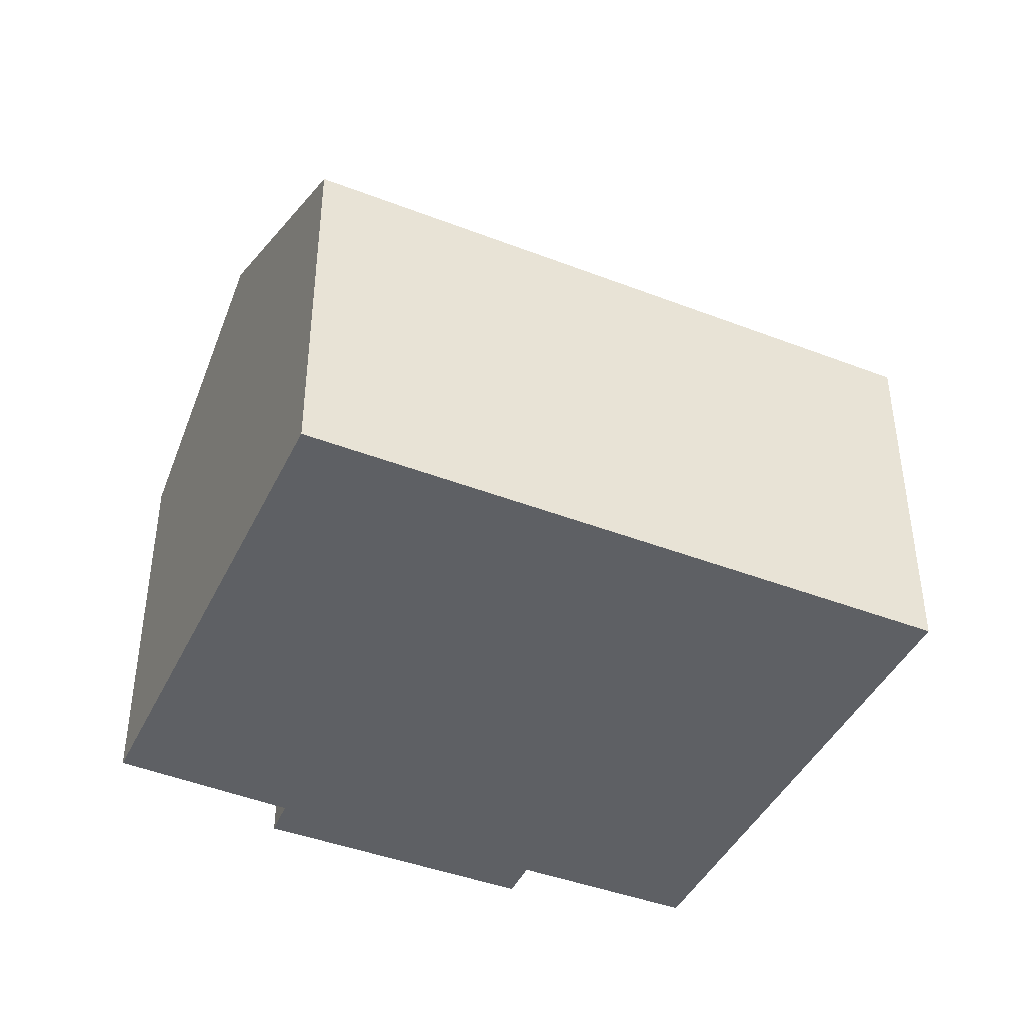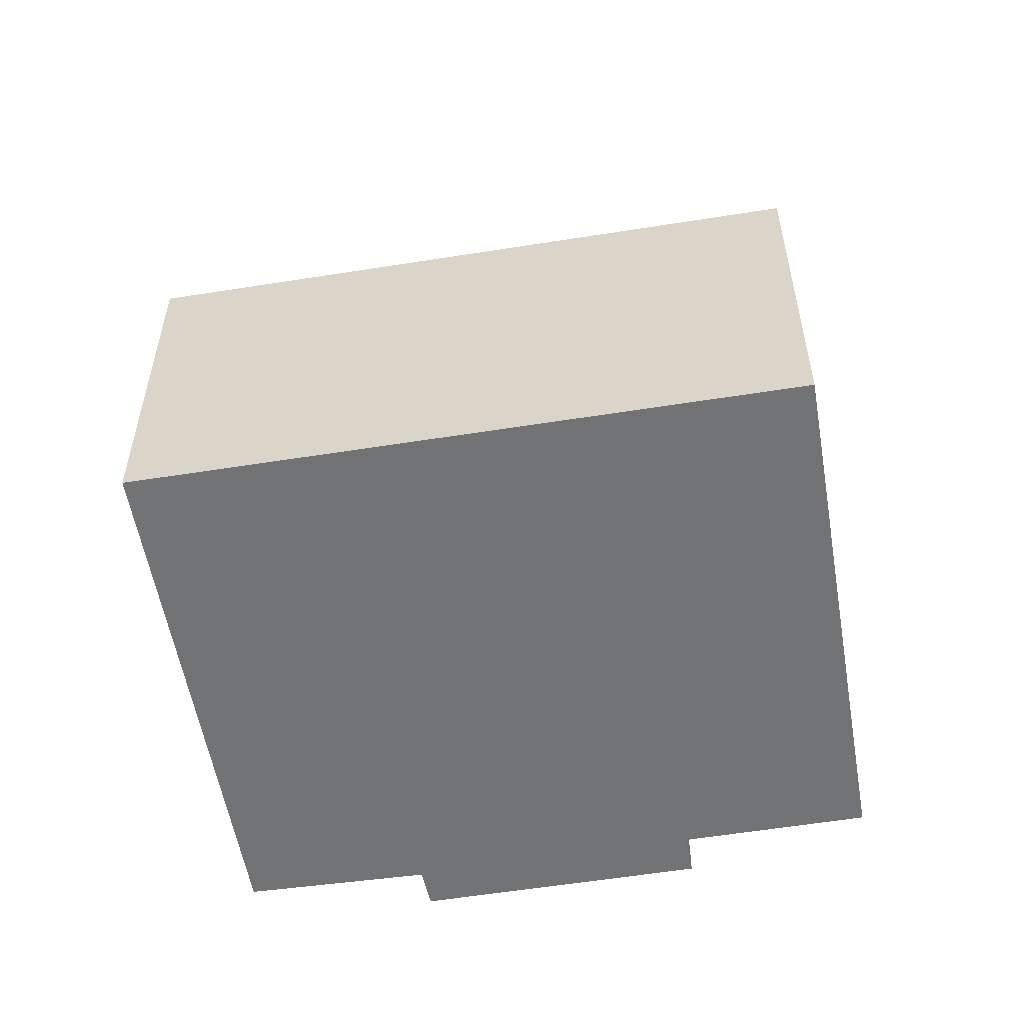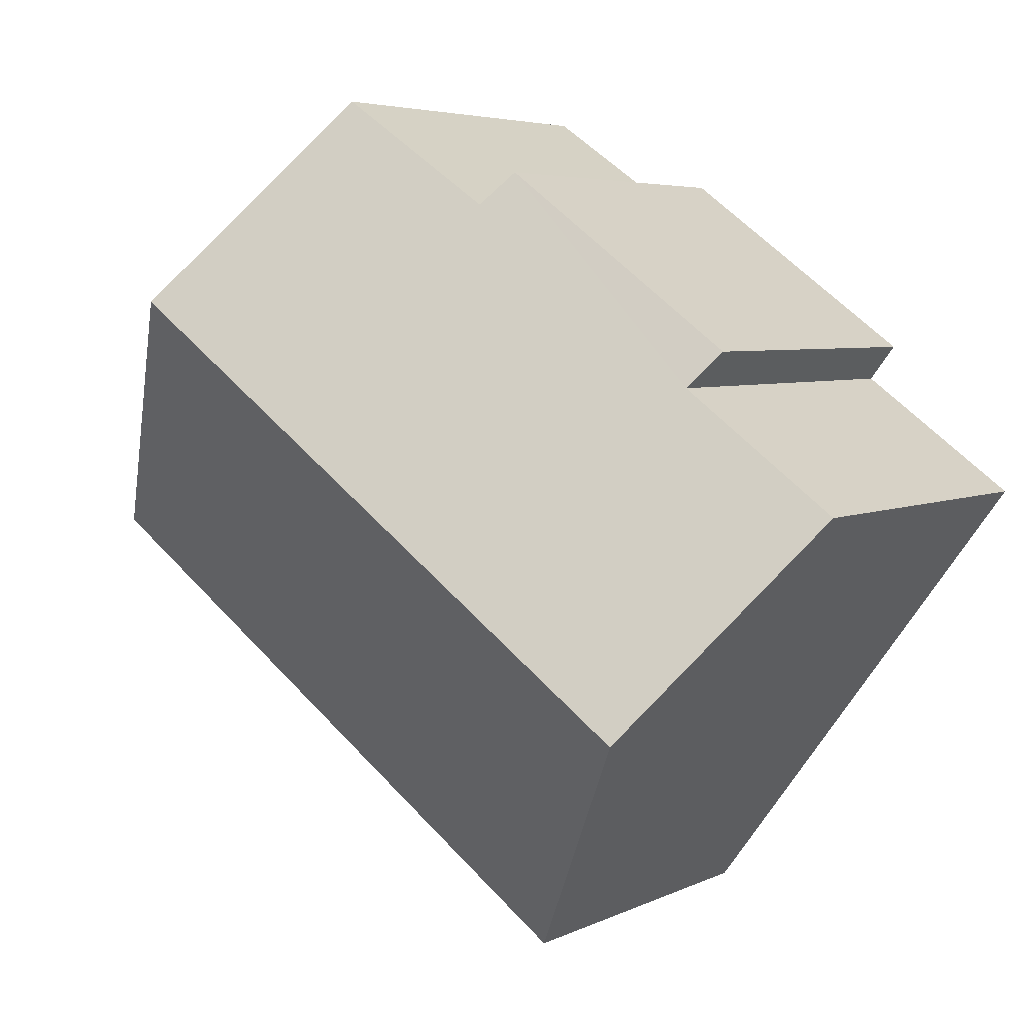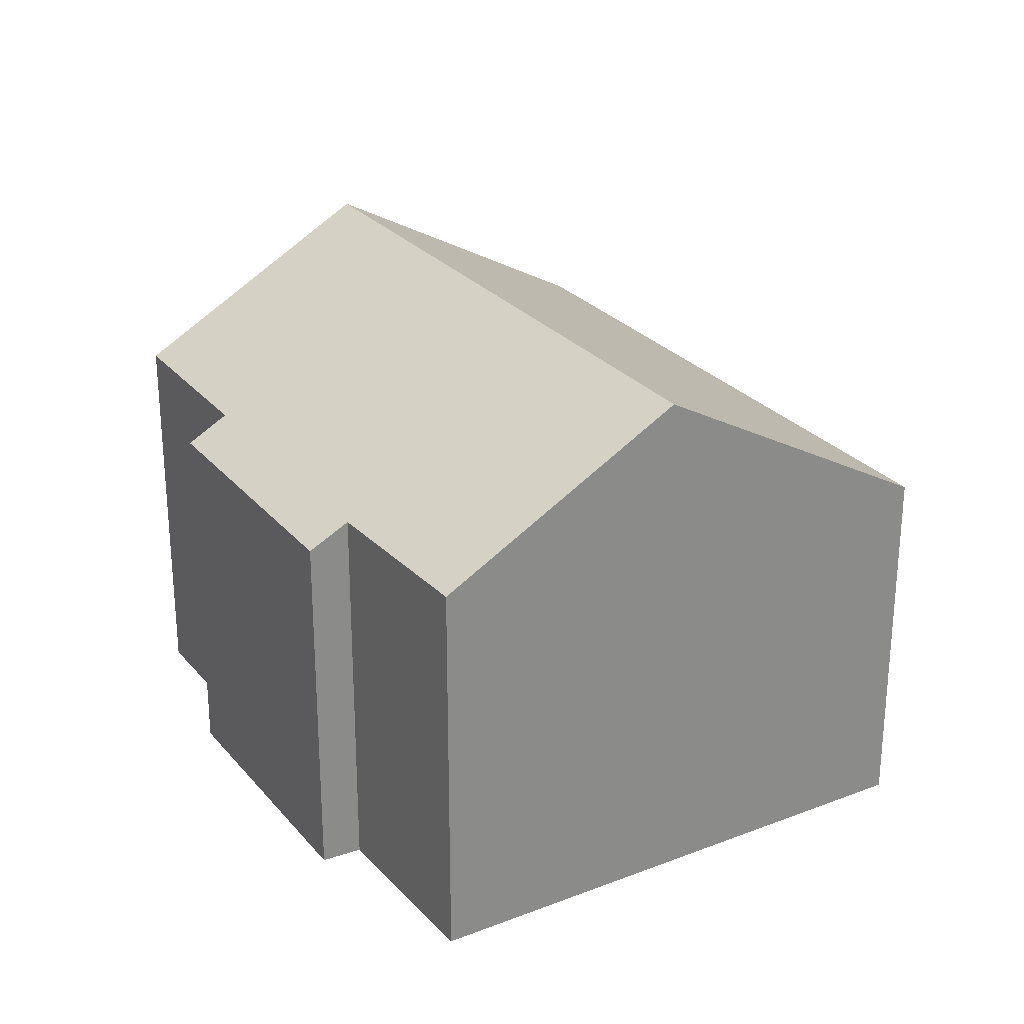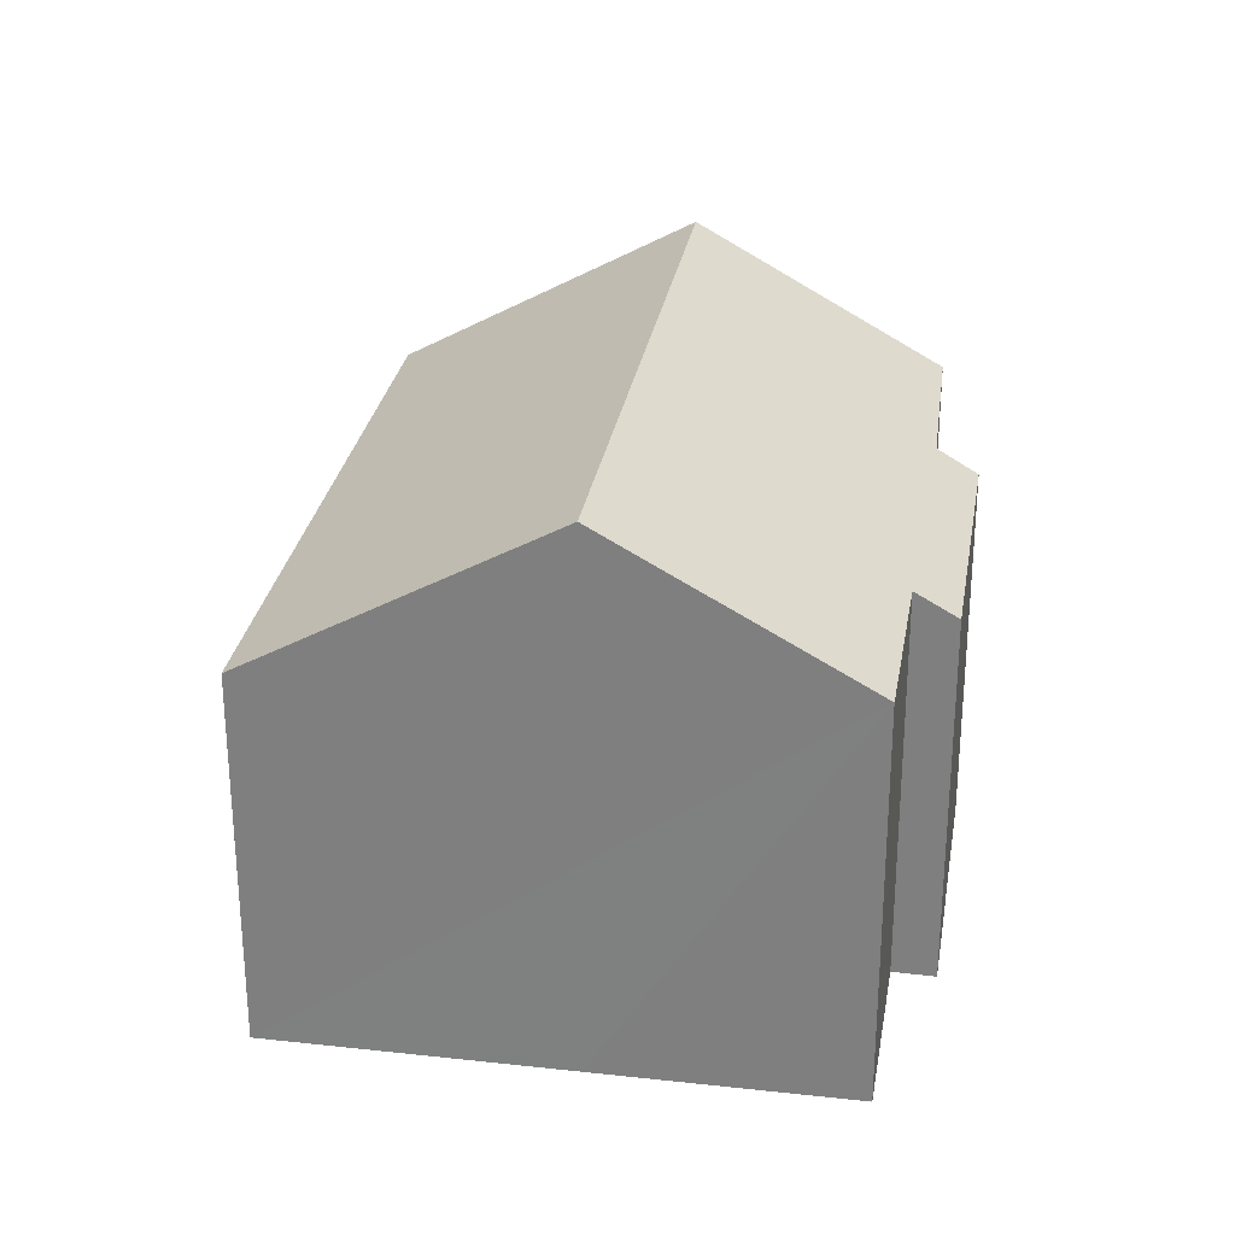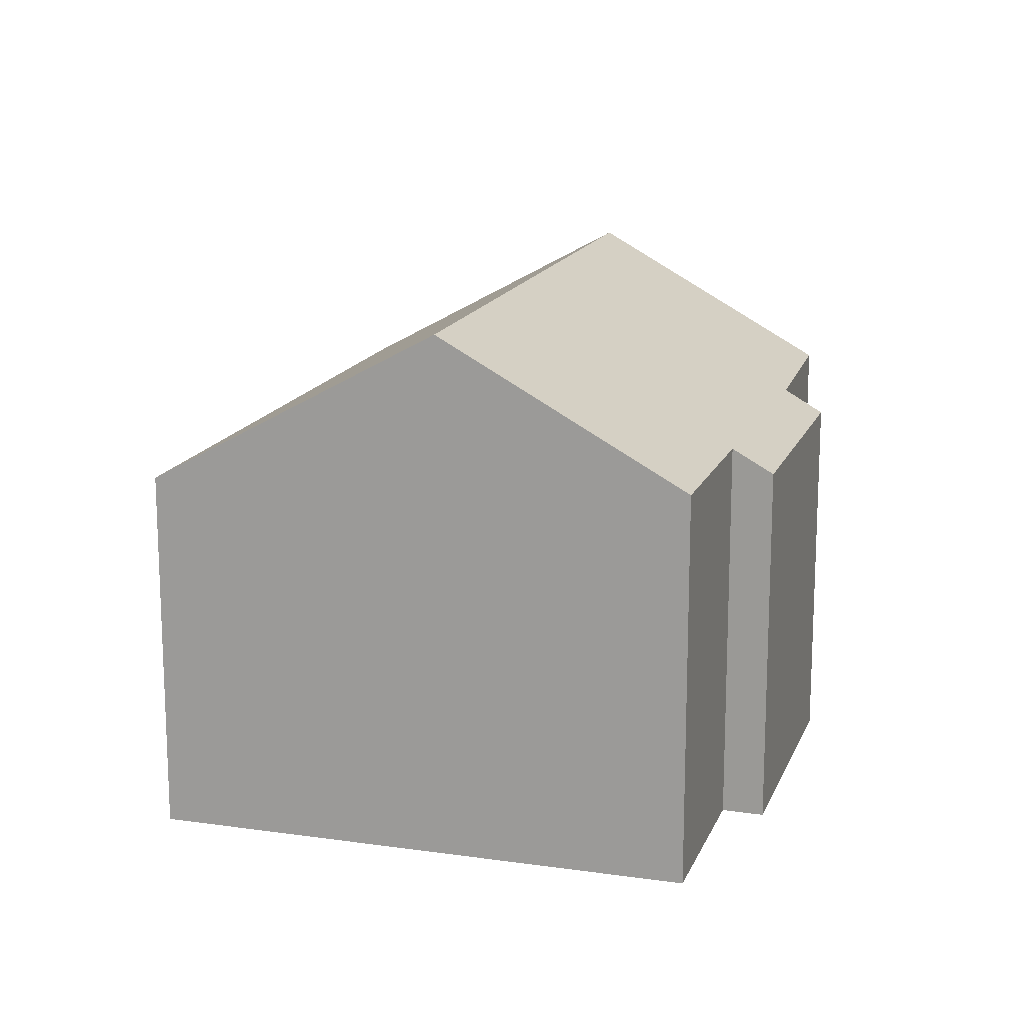
<metadata>
{"format":"obj","ext":"obj","renderer":"f3d","projection":"perspective","resolution":1024,"background":"white","views":[{"elev":-43.1,"azim":119.1,"up":"+Y"},{"elev":-55.9,"azim":153.2,"up":"+Y"},{"elev":4.7,"azim":-146.1,"up":"+Z"},{"elev":26.9,"azim":22.5,"up":"+Y"},{"elev":28.5,"azim":-117.0,"up":"+Y"},{"elev":15.6,"azim":-109.6,"up":"+Y"}]}
</metadata>
<code>
v  7.789 8.833 -10.56
v  16.5 12.73 4.648
v  20.73 8.833 -1.055
v  3.573 12.73 -4.844
v  8.623 8.839 7.66
v  3.66 9.412 2.72
v  3.042 8.854 3.529
v  0 9.427 5.772e-16
v  9.254 9.377 6.907
v  12.93 9.445 9.455
v  3.042 -2.161e-16 3.529
v  8.623 -4.69e-16 7.66
v  12.93 -5.79e-16 9.455
v  9.254 -4.229e-16 6.907
v  0 0 0
v  3.66 -1.666e-16 2.72
v  20.73 6.46e-17 -1.055
v  16.5 -2.846e-16 4.648
v  7.789 6.466e-16 -10.56
v  3.573 2.966e-16 -4.844
g defaultobject
f 1 2 3
f 2 1 4
f 5 6 7
f 6 4 8
f 4 6 2
f 2 6 9
f 9 6 5
f 2 9 10
f 11 5 7
f 5 11 12
f 9 13 10
f 13 9 14
f 15 6 8
f 6 15 16
f 5 14 9
f 14 5 12
f 13 2 10
f 2 13 3
f 3 13 17
f 17 13 18
f 17 1 3
f 1 17 19
f 19 4 1
f 4 19 8
f 8 19 20
f 8 20 15
f 16 7 6
f 7 16 11
f 11 16 12
f 14 18 13
f 18 14 17
f 17 14 19
f 19 14 12
f 19 12 16
f 19 16 15
f 19 15 20

</code>
